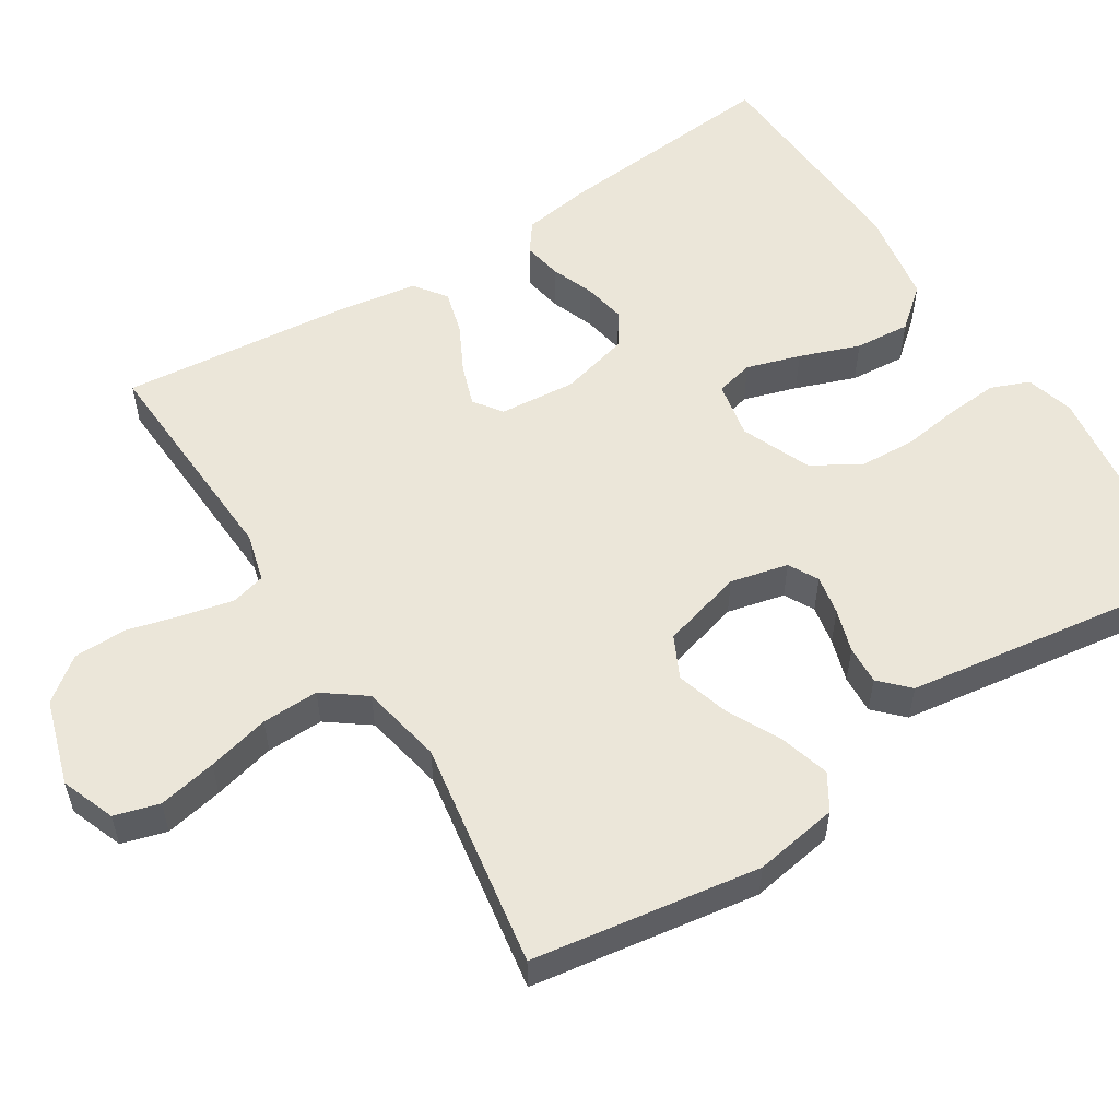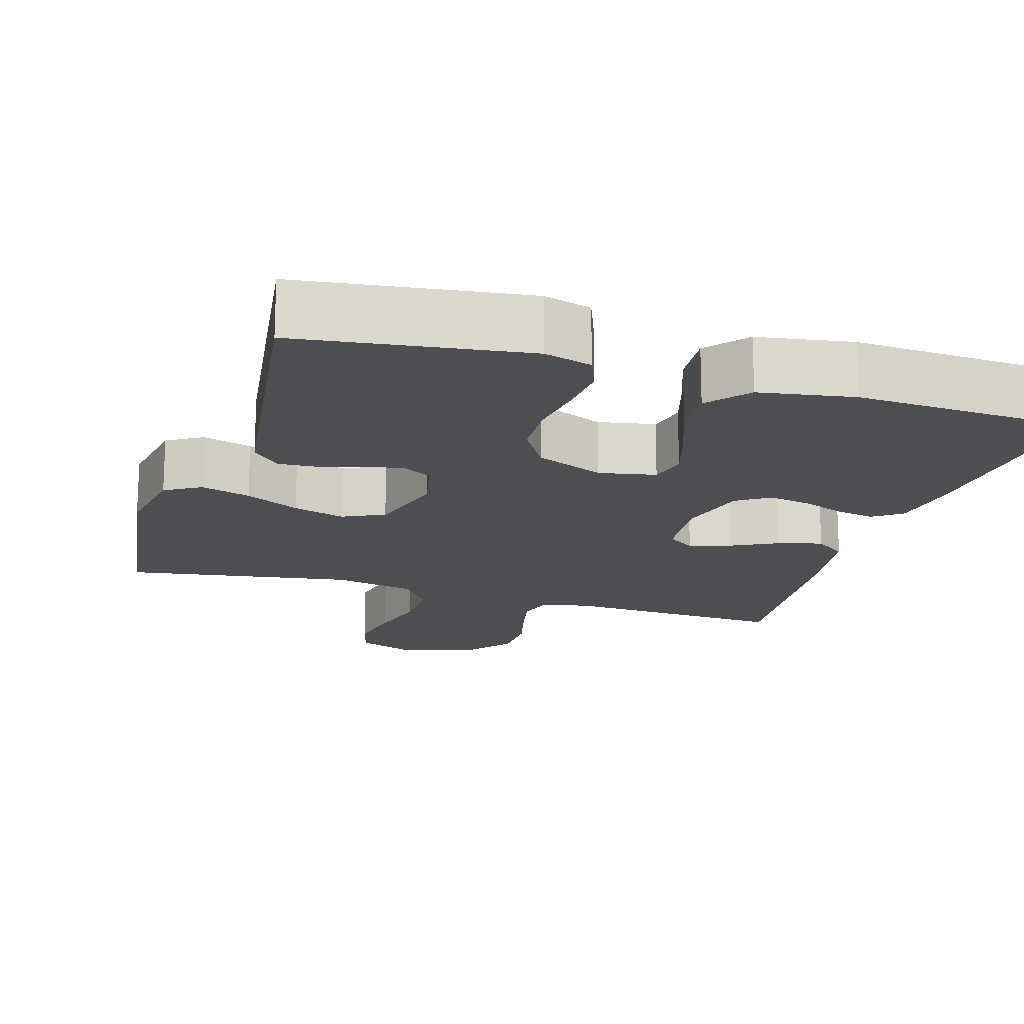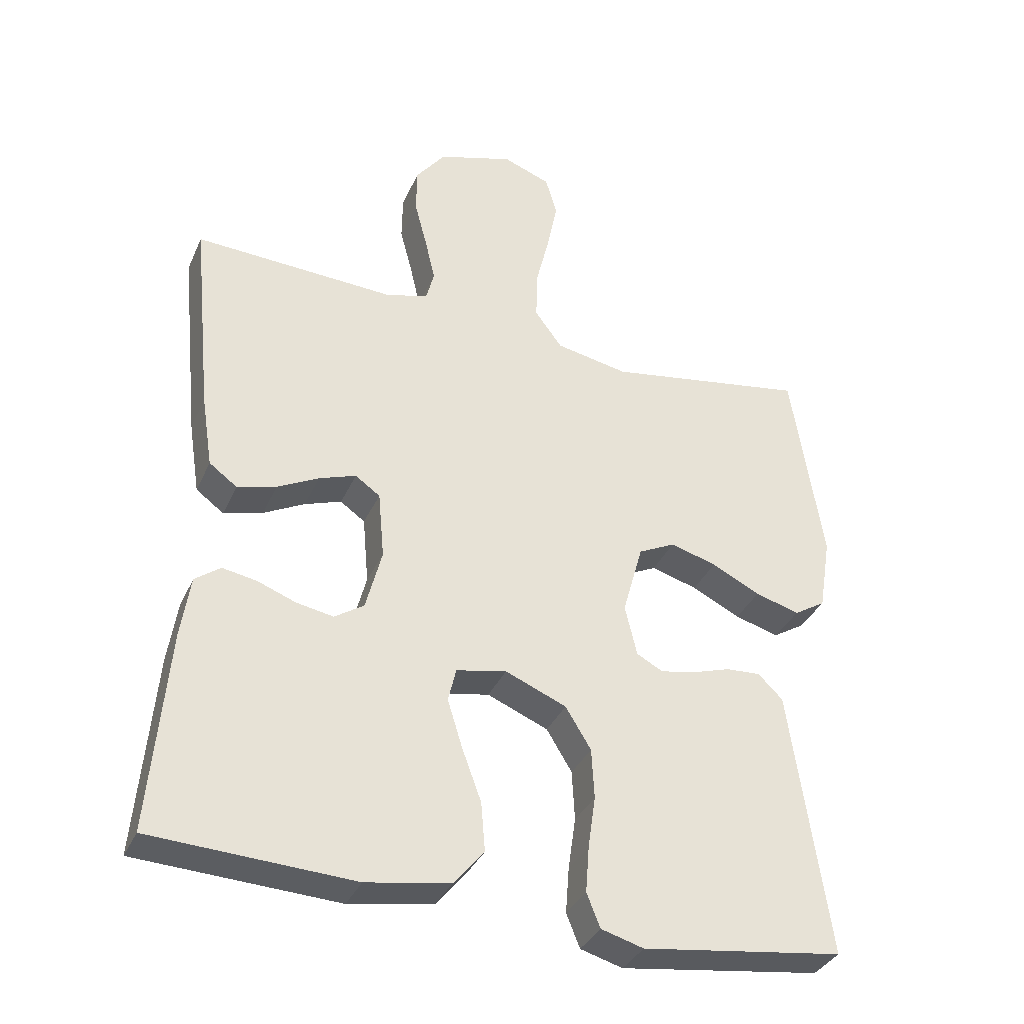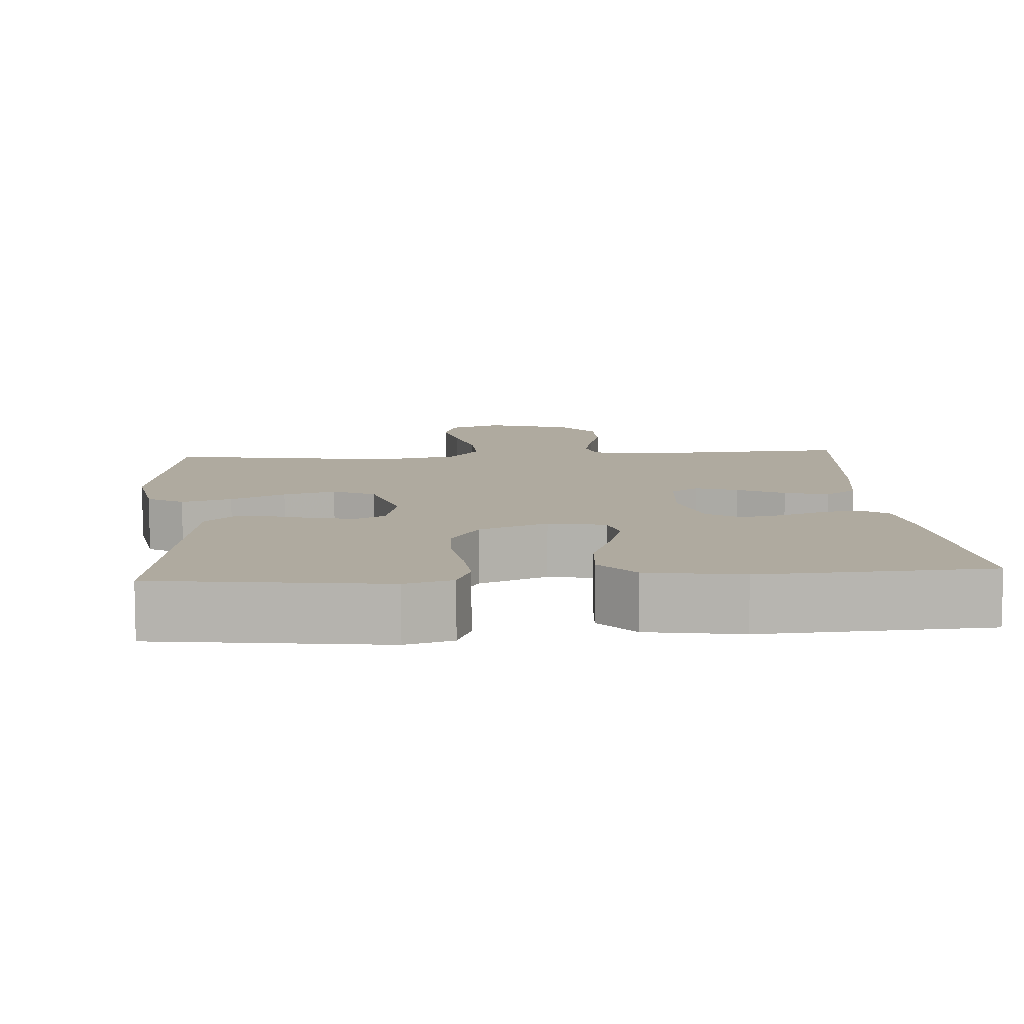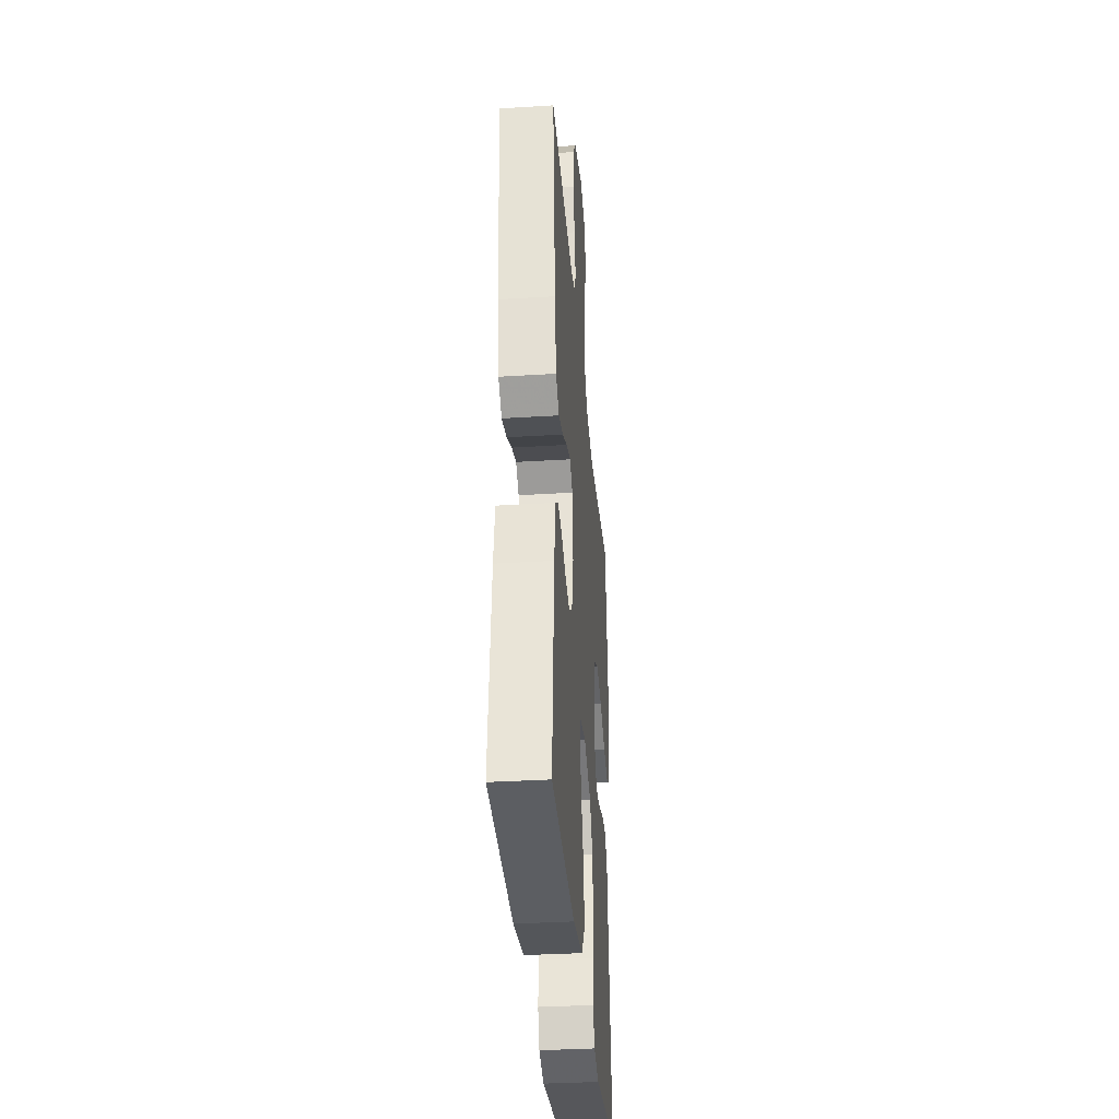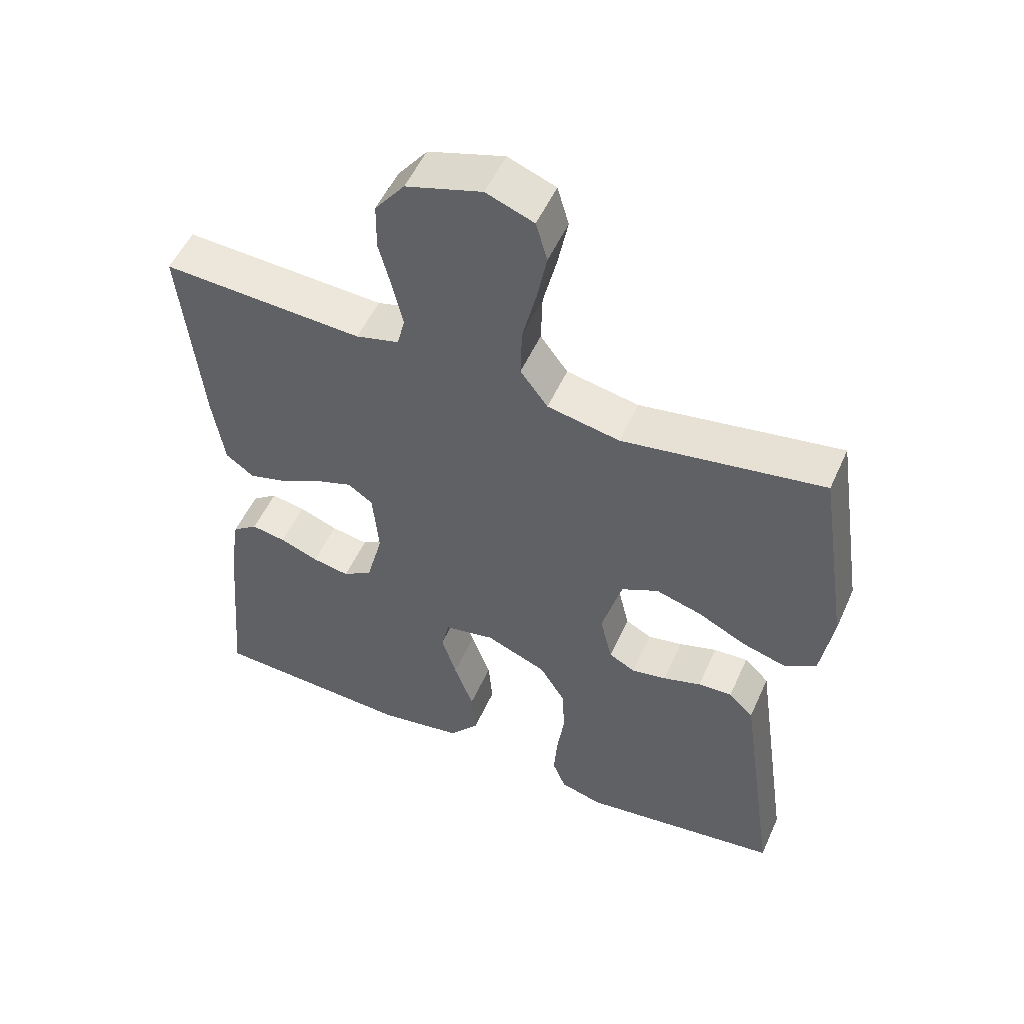
<metadata>
{"format":"obj","ext":"obj","renderer":"f3d","projection":"perspective","resolution":1024,"background":"white","views":[{"elev":55.4,"azim":57.6,"up":"+Y"},{"elev":-17.2,"azim":162.8,"up":"+Y"},{"elev":-35.1,"azim":-21.8,"up":"+Z"},{"elev":9.4,"azim":175.7,"up":"+Y"},{"elev":-35.2,"azim":-85.3,"up":"+Z"},{"elev":52.7,"azim":23.8,"up":"+Z"}]}
</metadata>
<code>
v -0.5 0.07 0.5
v -0.2 0.07 0.485
v -0.136 0.07 0.502
v -0.124 0.07 0.548
v -0.139 0.07 0.613
v -0.158 0.07 0.685
v -0.157 0.07 0.755
v -0.113 0.07 0.812
v 0 0.07 0.847
v 0.071 0.07 0.82
v 0.088 0.07 0.761
v 0.073 0.07 0.684
v 0.053 0.07 0.602
v 0.051 0.07 0.527
v 0.092 0.07 0.472
v 0.2 0.07 0.451
v 0.5 0.07 0.5
v 0.546 0.07 0.2
v 0.528 0.07 0.089
v 0.481 0.07 0.06
v 0.415 0.07 0.079
v 0.343 0.07 0.115
v 0.274 0.07 0.135
v 0.219 0.07 0.108
v 0.189 0.07 0
v 0.207 0.07 -0.076
v 0.246 0.07 -0.097
v 0.298 0.07 -0.087
v 0.355 0.07 -0.069
v 0.406 0.07 -0.066
v 0.443 0.07 -0.102
v 0.457 0.07 -0.2
v 0.5 0.07 -0.5
v 0.2 0.07 -0.541
v 0.137 0.07 -0.523
v 0.117 0.07 -0.473
v 0.122 0.07 -0.405
v 0.133 0.07 -0.327
v 0.129 0.07 -0.252
v 0.091 0.07 -0.19
v 0 0.07 -0.152
v -0.075 0.07 -0.167
v -0.087 0.07 -0.217
v -0.065 0.07 -0.288
v -0.036 0.07 -0.367
v -0.03 0.07 -0.44
v -0.075 0.07 -0.494
v -0.2 0.07 -0.515
v -0.5 0.07 -0.5
v -0.474 0.07 -0.2
v -0.46 0.07 -0.108
v -0.422 0.07 -0.08
v -0.371 0.07 -0.089
v -0.313 0.07 -0.111
v -0.258 0.07 -0.121
v -0.214 0.07 -0.092
v -0.19 0.07 0
v -0.199 0.07 0.101
v -0.236 0.07 0.127
v -0.291 0.07 0.108
v -0.353 0.07 0.076
v -0.411 0.07 0.06
v -0.453 0.07 0.091
v -0.47 0.07 0.2
v -0.5 0 0.5
v -0.2 0 0.485
v -0.136 0 0.502
v -0.124 0 0.548
v -0.139 0 0.613
v -0.158 0 0.685
v -0.157 0 0.755
v -0.113 0 0.812
v 0 0 0.847
v 0.071 0 0.82
v 0.088 0 0.761
v 0.073 0 0.684
v 0.053 0 0.602
v 0.051 0 0.527
v 0.092 0 0.472
v 0.2 0 0.451
v 0.5 0 0.5
v 0.546 0 0.2
v 0.528 0 0.089
v 0.481 0 0.06
v 0.415 0 0.079
v 0.343 0 0.115
v 0.274 0 0.135
v 0.219 0 0.108
v 0.189 0 0
v 0.207 0 -0.076
v 0.246 0 -0.097
v 0.298 0 -0.087
v 0.355 0 -0.069
v 0.406 0 -0.066
v 0.443 0 -0.102
v 0.457 0 -0.2
v 0.5 0 -0.5
v 0.2 0 -0.541
v 0.137 0 -0.523
v 0.117 0 -0.473
v 0.122 0 -0.405
v 0.133 0 -0.327
v 0.129 0 -0.252
v 0.091 0 -0.19
v 0 0 -0.152
v -0.075 0 -0.167
v -0.087 0 -0.217
v -0.065 0 -0.288
v -0.036 0 -0.367
v -0.03 0 -0.44
v -0.075 0 -0.494
v -0.2 0 -0.515
v -0.5 0 -0.5
v -0.474 0 -0.2
v -0.46 0 -0.108
v -0.422 0 -0.08
v -0.371 0 -0.089
v -0.313 0 -0.111
v -0.258 0 -0.121
v -0.214 0 -0.092
v -0.19 0 0
v -0.199 0 0.101
v -0.236 0 0.127
v -0.291 0 0.108
v -0.353 0 0.076
v -0.411 0 0.06
v -0.453 0 0.091
v -0.47 0 0.2
f 64 1 2
f 63 64 2
f 62 63 2
f 61 62 2
f 60 61 2
f 59 60 2 3
f 58 59 3
f 57 58 3 4
f 52 53 54
f 51 52 54
f 50 51 54
f 49 50 54
f 48 49 54
f 47 48 54
f 46 47 54
f 45 46 54
f 44 45 54
f 43 44 54 55
f 42 43 55 56
f 36 37 38
f 35 36 38
f 34 35 38
f 33 34 38
f 32 33 38
f 32 38 39
f 31 32 39
f 30 31 39
f 29 30 39
f 28 29 39
f 27 28 39 40
f 20 21 22
f 19 20 22
f 18 19 22
f 17 18 22
f 16 17 22
f 15 16 22 23
f 14 15 23 24
f 11 12 13
f 10 11 13
f 9 10 13
f 8 9 13
f 7 8 13
f 6 7 13
f 5 6 13
f 4 5 13 14
f 14 24 25
f 4 14 25
f 57 4 25
f 57 25 26
f 56 57 26
f 42 56 26
f 41 42 26
f 26 27 40 41
f 66 65 128
f 66 128 127
f 66 127 126
f 66 126 125
f 66 125 124
f 67 66 124 123
f 67 123 122
f 68 67 122 121
f 118 117 116
f 118 116 115
f 118 115 114
f 118 114 113
f 118 113 112
f 118 112 111
f 118 111 110
f 118 110 109
f 118 109 108
f 119 118 108 107
f 120 119 107 106
f 102 101 100
f 102 100 99
f 102 99 98
f 102 98 97
f 102 97 96
f 103 102 96
f 103 96 95
f 103 95 94
f 103 94 93
f 103 93 92
f 104 103 92 91
f 86 85 84
f 86 84 83
f 86 83 82
f 86 82 81
f 86 81 80
f 87 86 80 79
f 88 87 79 78
f 77 76 75
f 77 75 74
f 77 74 73
f 77 73 72
f 77 72 71
f 77 71 70
f 77 70 69
f 78 77 69 68
f 89 88 78
f 89 78 68
f 89 68 121
f 90 89 121
f 90 121 120
f 90 120 106
f 90 106 105
f 105 104 91 90
f 1 65 66 2
f 2 66 67 3
f 3 67 68 4
f 4 68 69 5
f 5 69 70 6
f 6 70 71 7
f 7 71 72 8
f 8 72 73 9
f 9 73 74 10
f 10 74 75 11
f 11 75 76 12
f 12 76 77 13
f 13 77 78 14
f 14 78 79 15
f 15 79 80 16
f 16 80 81 17
f 17 81 82 18
f 18 82 83 19
f 19 83 84 20
f 20 84 85 21
f 21 85 86 22
f 22 86 87 23
f 23 87 88 24
f 24 88 89 25
f 25 89 90 26
f 26 90 91 27
f 27 91 92 28
f 28 92 93 29
f 29 93 94 30
f 30 94 95 31
f 31 95 96 32
f 32 96 97 33
f 33 97 98 34
f 34 98 99 35
f 35 99 100 36
f 36 100 101 37
f 37 101 102 38
f 38 102 103 39
f 39 103 104 40
f 40 104 105 41
f 41 105 106 42
f 42 106 107 43
f 43 107 108 44
f 44 108 109 45
f 45 109 110 46
f 46 110 111 47
f 47 111 112 48
f 48 112 113 49
f 49 113 114 50
f 50 114 115 51
f 51 115 116 52
f 52 116 117 53
f 53 117 118 54
f 54 118 119 55
f 55 119 120 56
f 56 120 121 57
f 57 121 122 58
f 58 122 123 59
f 59 123 124 60
f 60 124 125 61
f 61 125 126 62
f 62 126 127 63
f 63 127 128 64
f 64 128 65 1

</code>
